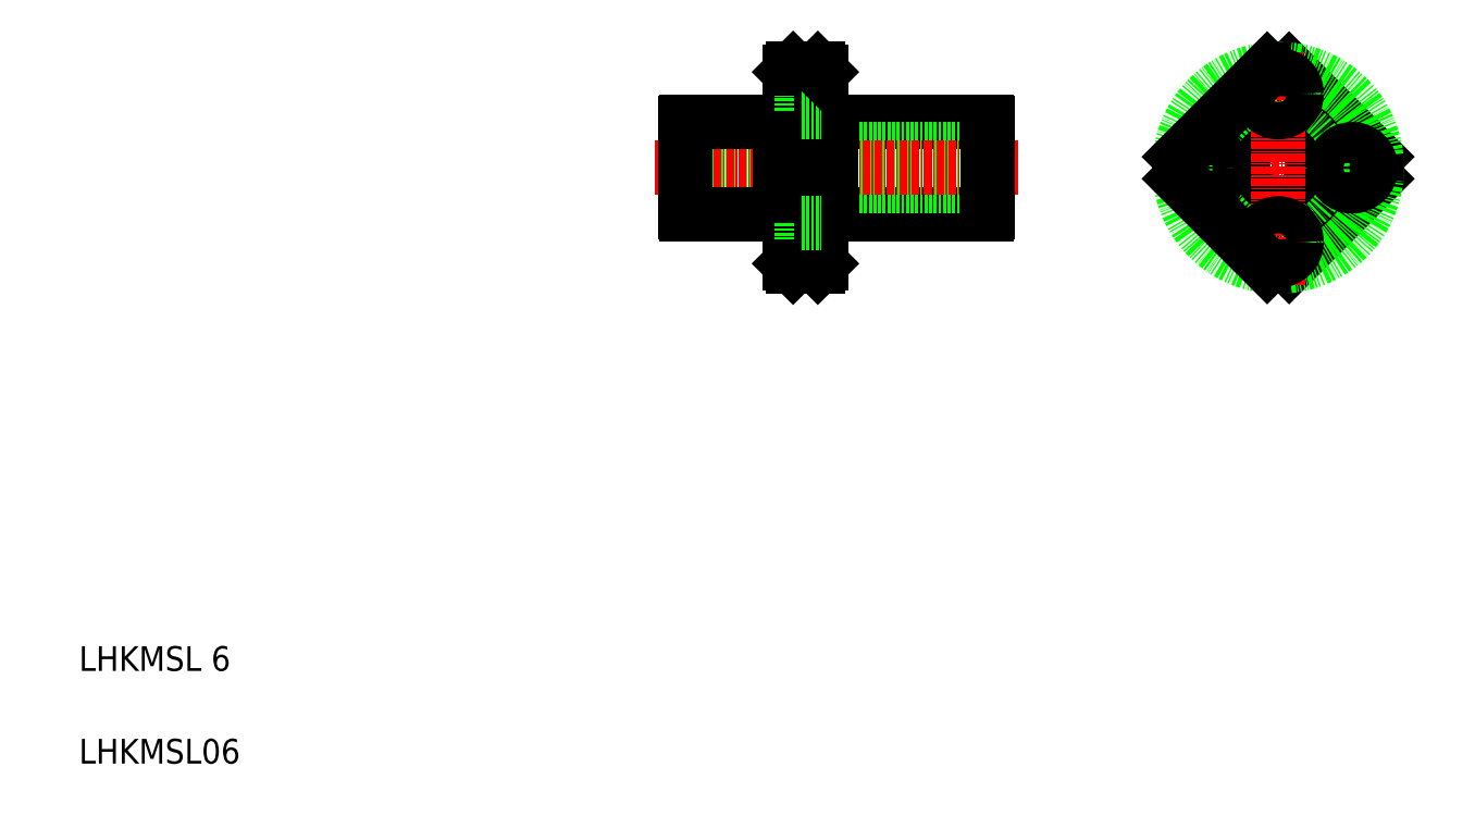
<metadata>
{"format":"dxf","ext":"dxf","renderer":"ezdxf+matplotlib","layout":"modelspace","background":"white","min_lineweight":24,"dpi":150}
</metadata>
<code>
0
SECTION
2
ENTITIES
0
LINE
8
0
10
131.7
20
113.9
30
0
11
156.9
21
113.9
31
0
0
LINE
8
0
10
131.7
20
98.93
30
0
11
156.9
21
98.93
31
0
0
LINE
8
0
10
157.1
20
109.4
30
0
11
108.1
21
109.4
31
0
0
LINE
8
0
10
157.1
20
103.4
30
0
11
108.1
21
103.4
31
0
0
LINE
8
CENTER
10
162
20
106.4
30
0
11
103.2
21
106.4
31
0
0
LINE
8
0
10
108.1
20
99.18
30
0
11
108.1
21
113.7
31
0
0
LINE
8
0
10
131.7
20
98.93
30
0
11
131.7
21
113.9
31
0
0
LINE
8
0
10
123.5
20
98.93
30
0
11
123.5
21
113.9
31
0
0
LINE
8
0
10
130.1
20
90.93
30
0
11
130.1
21
121.9
31
0
0
LINE
8
0
10
125.1
20
90.93
30
0
11
125.1
21
121.9
31
0
0
TEXT
8
0
10
10
20
10
30
0
40
4
1
LHKMSL06
0
TEXT
8
0
10
10
20
25
30
0
40
4
1
LHKMSL 6
0
LINE
8
0
10
125.1
20
96.18
30
0
11
127
21
96.18
31
0
0
LINE
8
0
10
125.1
20
92.68
30
0
11
127
21
92.68
31
0
0
LINE
8
0
10
125.6
20
90.43
30
0
11
125.1
21
90.93
31
0
0
LINE
8
CENTER
10
123.2
20
94.43
30
0
11
132.5
21
94.43
31
0
0
LINE
8
0
10
108.4
20
98.93
30
0
11
123.5
21
98.93
31
0
0
ARC
8
0
10
108.9
20
99.68
30
0
40
0.9
50
213.6
51
236.4
0
ARC
8
0
10
108.9
20
99.68
30
0
40
0.9
50
213.6
51
236.4
0
LINE
8
0
10
125.1
20
98.68
30
0
11
125.1
21
98.68
31
0
0
LINE
8
0
10
125.1
20
99.18
30
0
11
123.5
21
99.18
31
0
0
LINE
8
0
10
127
20
97.43
30
0
11
127
21
91.43
31
0
0
LINE
8
0
10
125.6
20
90.43
30
0
11
129.6
21
90.43
31
0
0
LINE
8
0
10
127
20
91.43
30
0
11
130.1
21
91.43
31
0
0
LINE
8
0
10
129.6
20
90.43
30
0
11
130.1
21
90.93
31
0
0
LINE
8
0
10
130.1
20
99.18
30
0
11
131.7
21
99.18
31
0
0
LINE
8
0
10
127
20
97.43
30
0
11
130.1
21
97.43
31
0
0
LINE
8
0
10
130.1
20
98.68
30
0
11
130.1
21
98.68
31
0
0
LINE
8
0
10
125.1
20
120.2
30
0
11
127
21
120.2
31
0
0
LINE
8
0
10
125.6
20
122.4
30
0
11
125.1
21
121.9
31
0
0
LINE
8
0
10
125.1
20
116.7
30
0
11
127
21
116.7
31
0
0
LINE
8
CENTER
10
123.2
20
118.4
30
0
11
132.5
21
118.4
31
0
0
LINE
8
0
10
108.4
20
113.9
30
0
11
123.5
21
113.9
31
0
0
ARC
8
0
10
108.9
20
113.2
30
0
40
0.9
50
123.6
51
146.4
0
LINE
8
0
10
125.1
20
113.7
30
0
11
123.5
21
113.7
31
0
0
LINE
8
0
10
127
20
121.4
30
0
11
127
21
115.4
31
0
0
LINE
8
0
10
130.1
20
113.7
30
0
11
131.7
21
113.7
31
0
0
LINE
8
0
10
127
20
115.4
30
0
11
130.1
21
115.4
31
0
0
LINE
8
0
10
125.6
20
122.4
30
0
11
129.6
21
122.4
31
0
0
LINE
8
0
10
127
20
121.4
30
0
11
130.1
21
121.4
31
0
0
LINE
8
0
10
129.6
20
122.4
30
0
11
130.1
21
121.9
31
0
0
LINE
8
0
10
157.1
20
99.18
30
0
11
157.1
21
113.7
31
0
0
ARC
8
0
10
156.4
20
99.68
30
0
40
0.9
50
303.6
51
326.4
0
ARC
8
0
10
156.4
20
113.2
30
0
40
0.9
50
33.56
51
56.44
0
CIRCLE
8
CENTER
10
204.1
20
106.4
30
0
40
12
0
LINE
8
CENTER
10
185.1
20
106.4
30
0
11
223.1
21
106.4
31
0
0
LINE
8
0
10
220
20
108.2
30
0
11
205.9
21
122.3
31
0
0
LINE
8
0
10
220
20
104.7
30
0
11
205.9
21
90.53
31
0
0
CIRCLE
8
0
10
204.1
20
106.4
30
0
40
16
0
CIRCLE
8
0
10
204.1
20
106.4
30
0
40
7.5
0
CIRCLE
8
0
10
204.1
20
106.4
30
0
40
7.25
0
CIRCLE
8
0
10
204.1
20
106.4
30
0
40
3
0
CIRCLE
8
0
10
192.1
20
106.4
30
0
40
3
0
ARC
8
0
10
204.1
20
106.4
30
0
40
16
50
173.6
51
186.4
0
CIRCLE
8
0
10
192.1
20
106.4
30
0
40
1.75
0
LINE
8
CENTER
10
204.1
20
87.43
30
0
11
204.1
21
125.4
31
0
0
LINE
8
CENTER
10
204.1
20
87.43
30
0
11
204.1
21
125.4
31
0
0
LINE
8
0
10
202.4
20
90.53
30
0
11
188.2
21
104.7
31
0
0
CIRCLE
8
0
10
204.1
20
94.43
30
0
40
3
0
CIRCLE
8
0
10
204.1
20
94.43
30
0
40
1.75
0
ARC
8
0
10
204.1
20
106.4
30
0
40
16
50
263.6
51
276.4
0
LINE
8
0
10
202.4
20
122.3
30
0
11
188.2
21
108.2
31
0
0
CIRCLE
8
0
10
204.1
20
118.4
30
0
40
3
0
CIRCLE
8
0
10
204.1
20
118.4
30
0
40
1.75
0
ARC
8
0
10
204.1
20
106.4
30
0
40
16
50
83.62
51
96.38
0
CIRCLE
8
0
10
216.1
20
106.4
30
0
40
3
0
CIRCLE
8
0
10
216.1
20
106.4
30
0
40
1.75
0
ARC
8
0
10
204.1
20
106.4
30
0
40
16
50
353.6
51
6.375
0
ENDSEC
0
EOF

</code>
